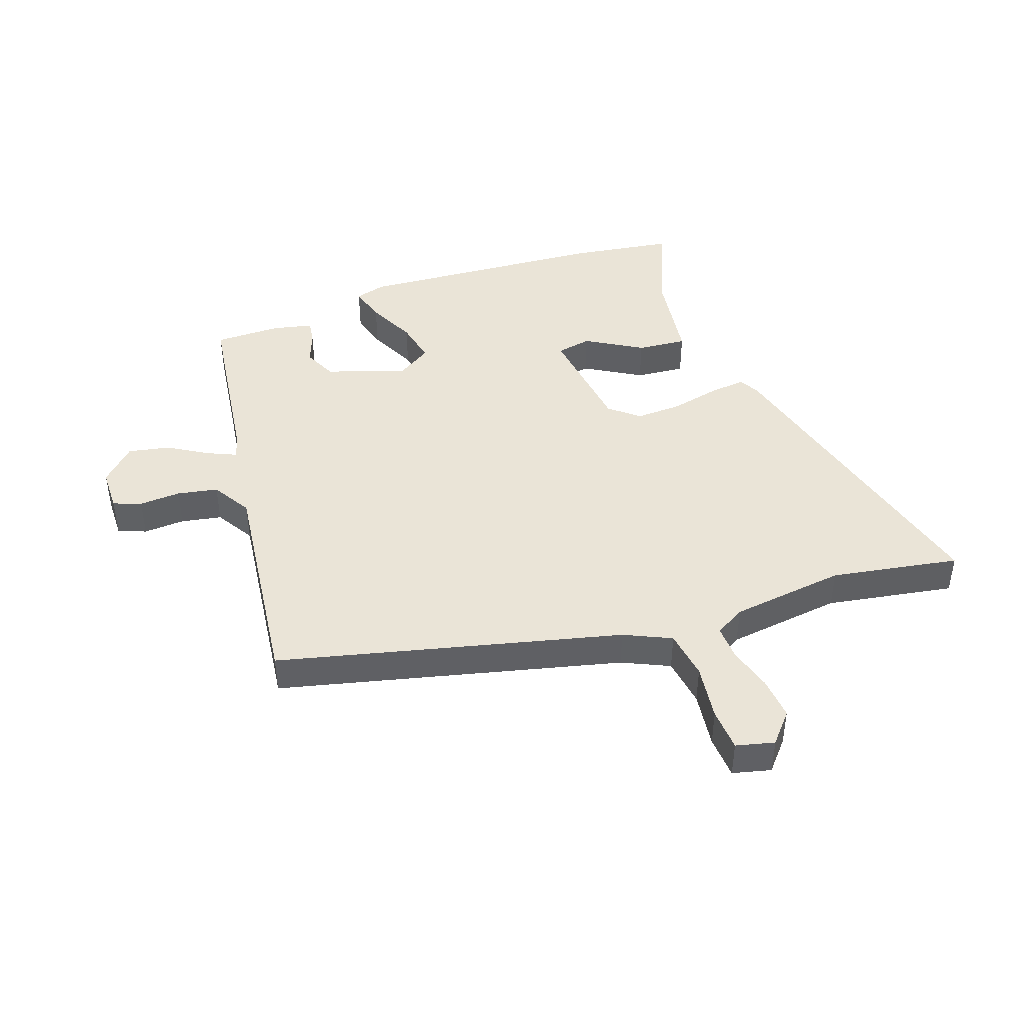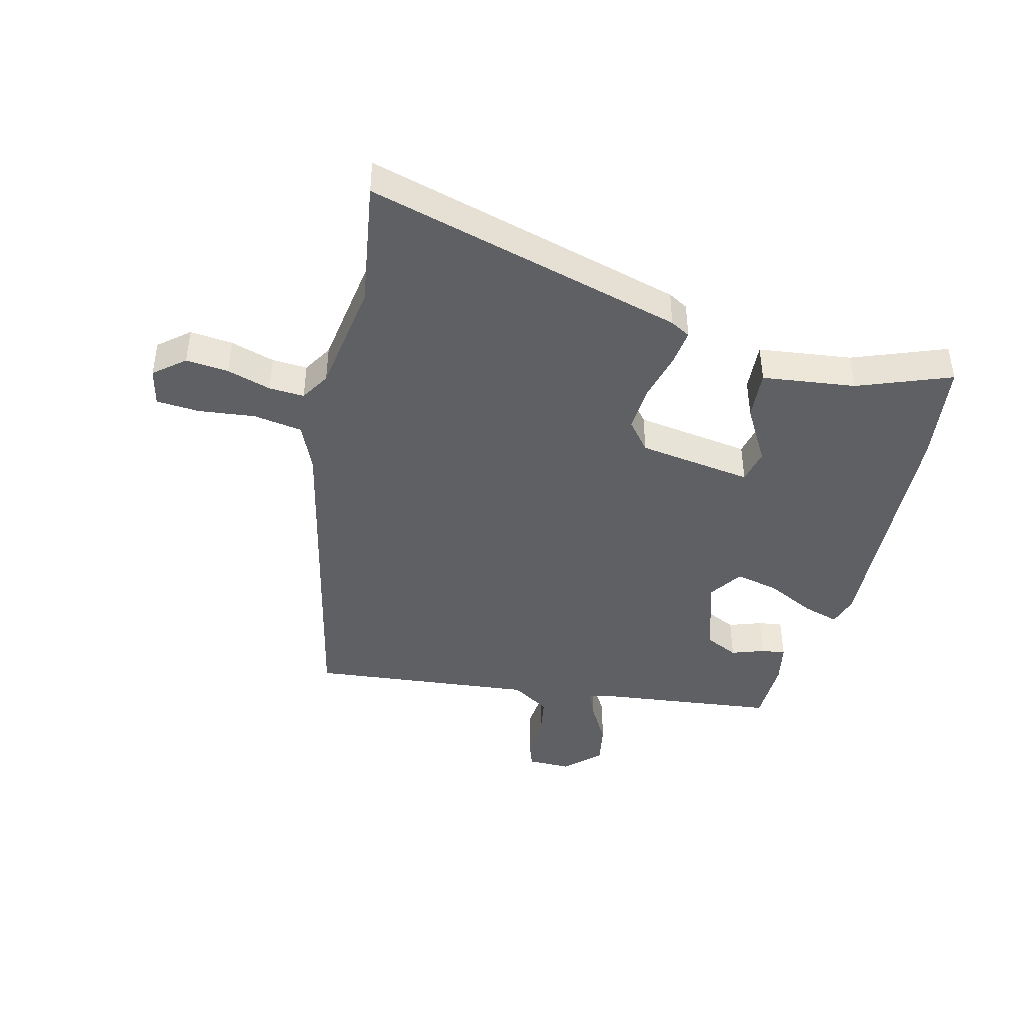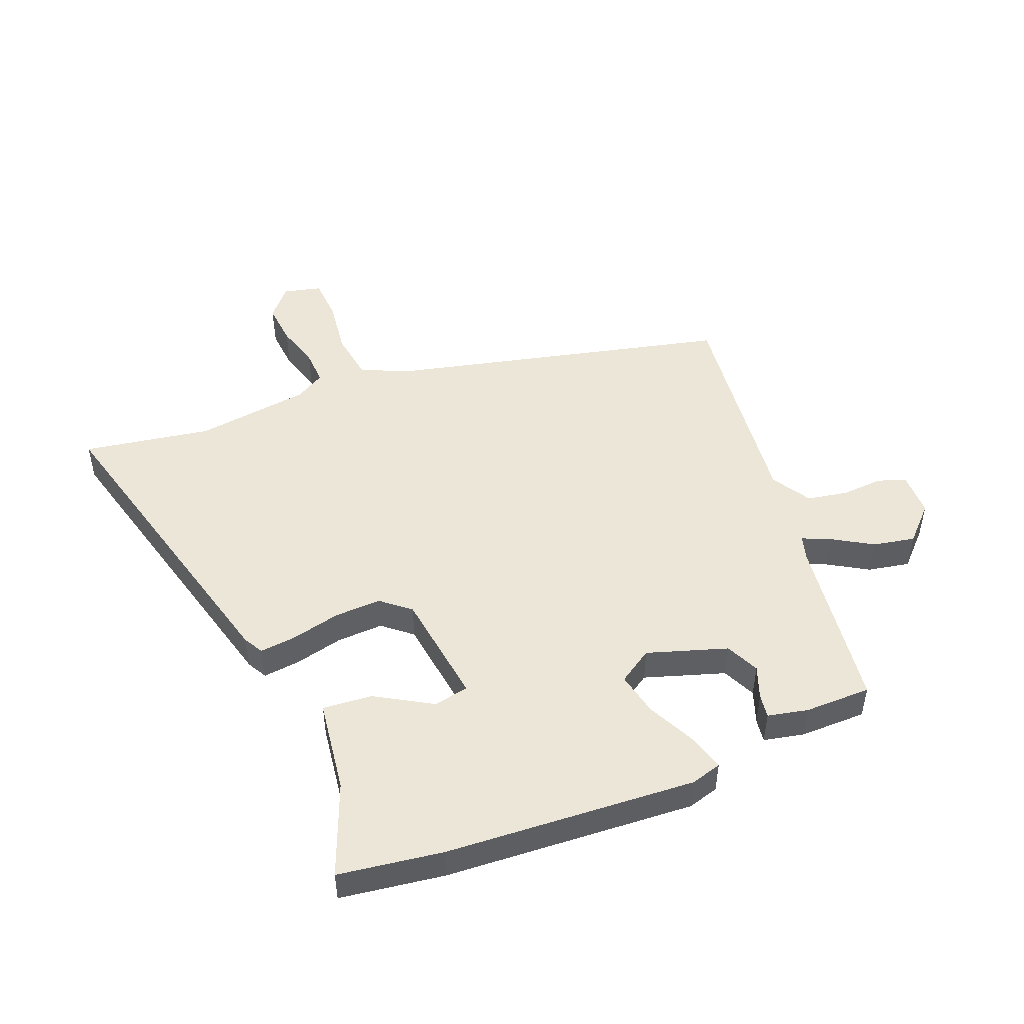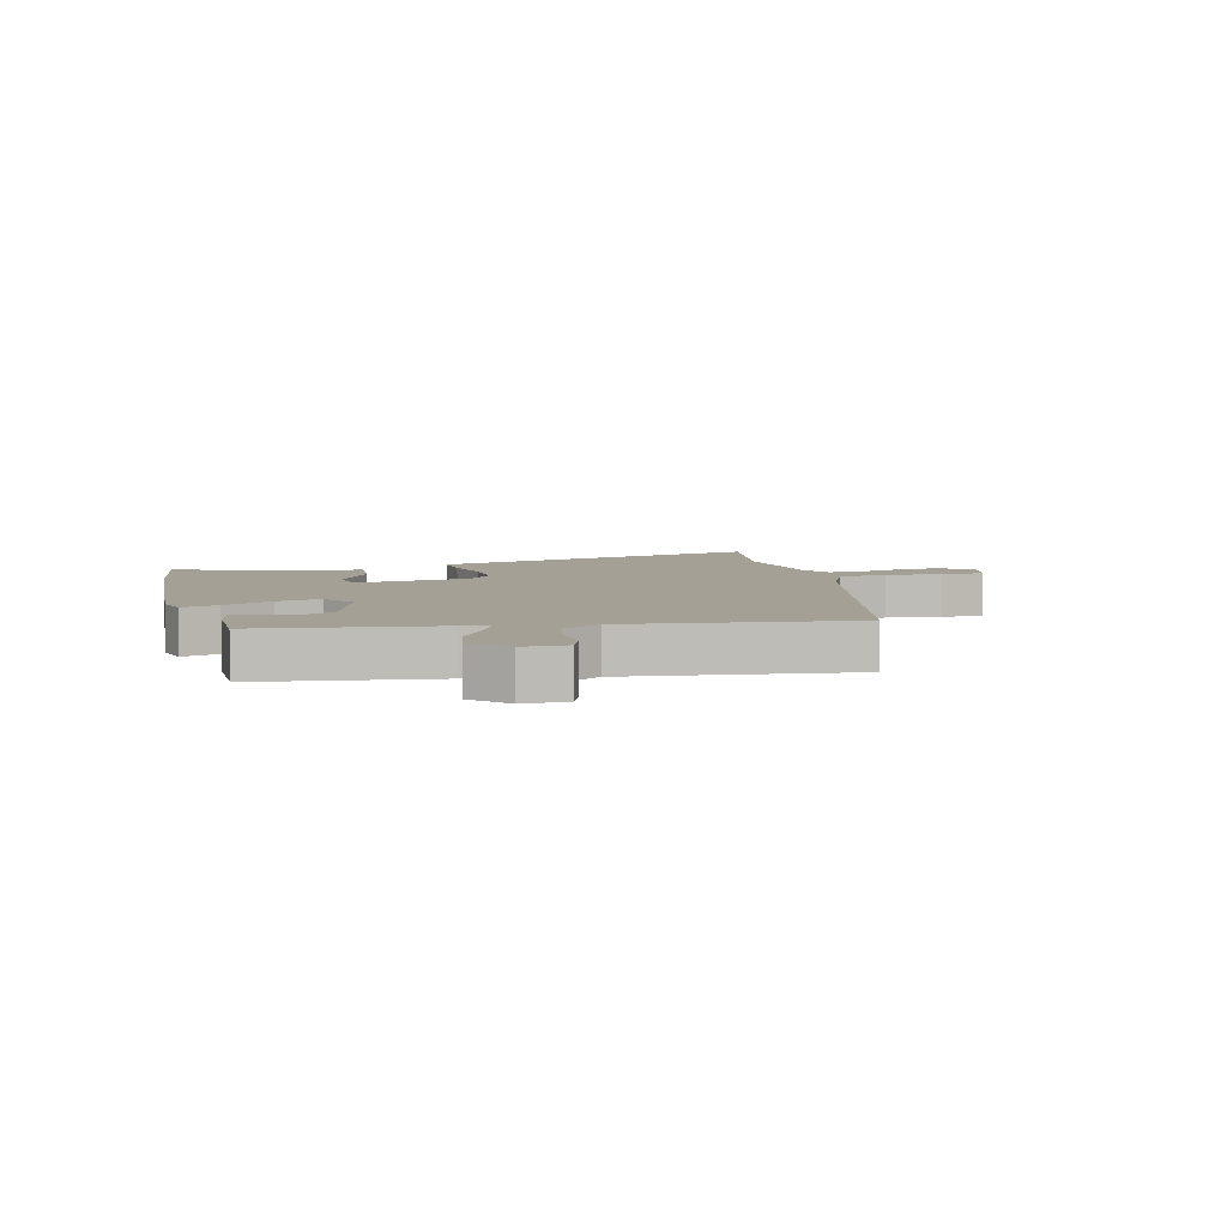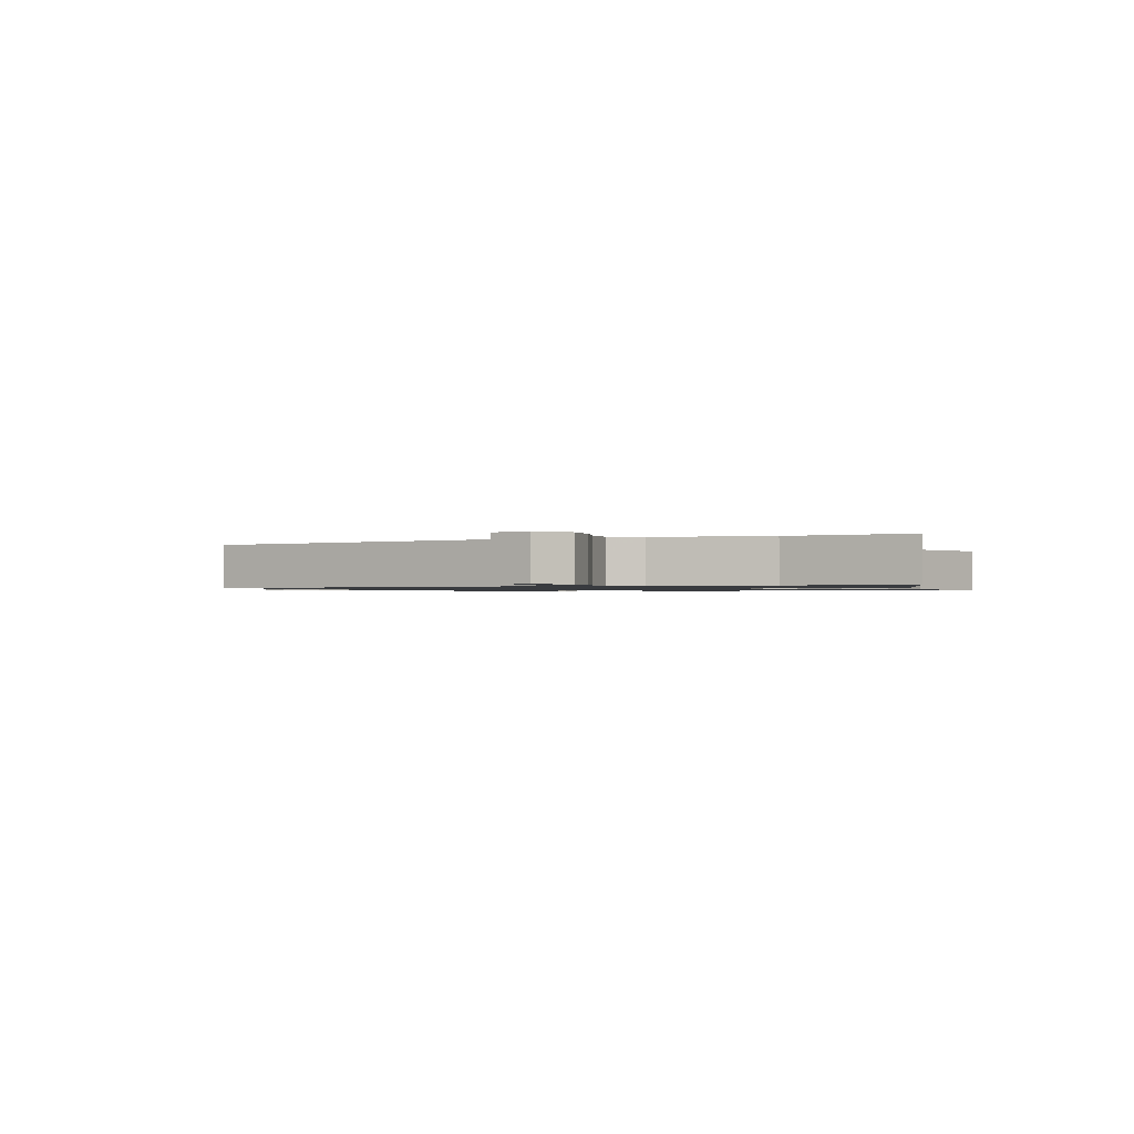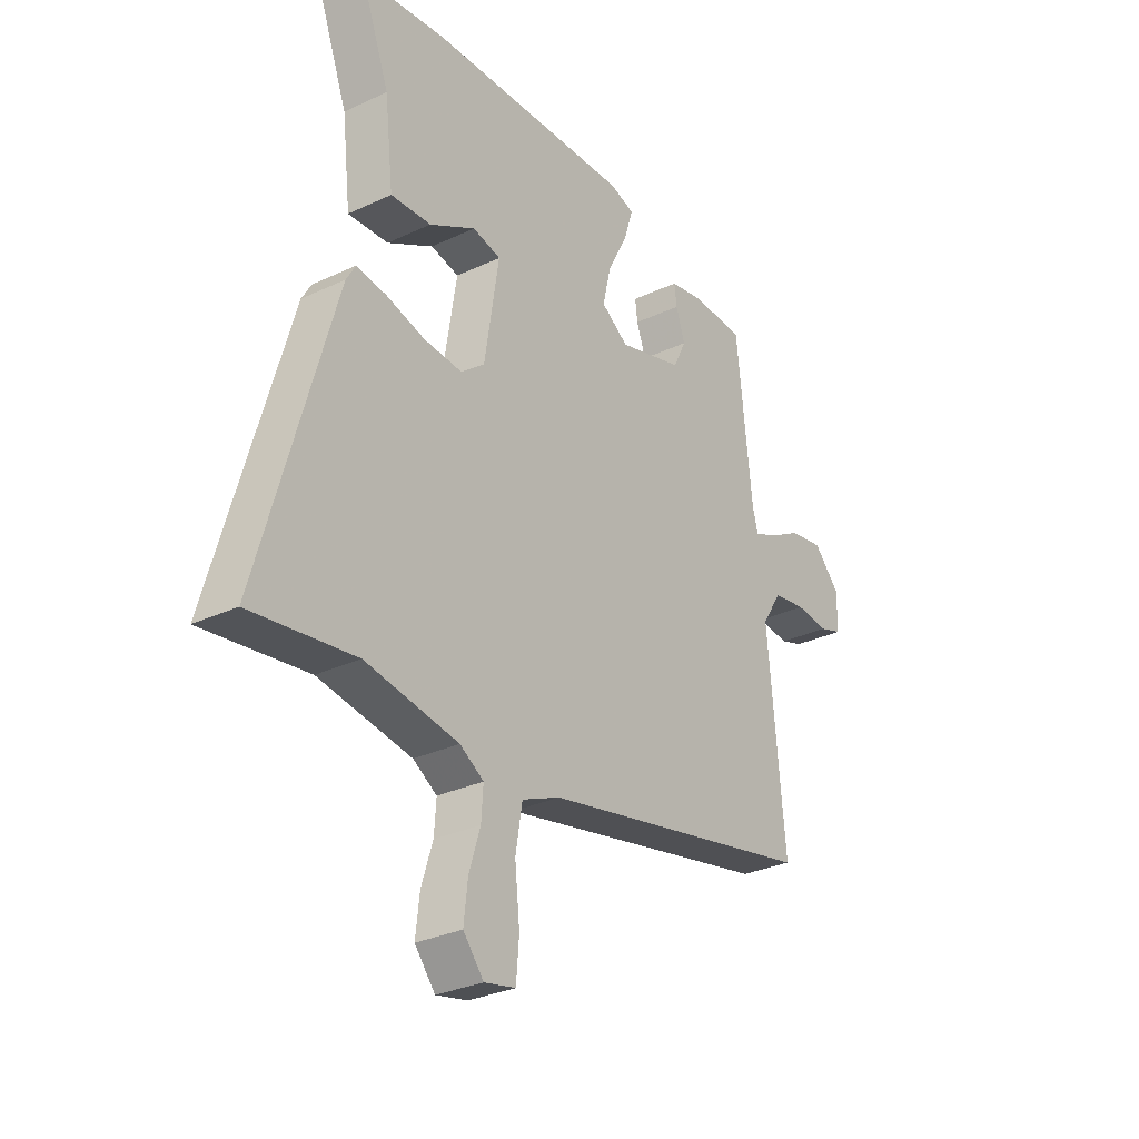
<metadata>
{"format":"obj","ext":"obj","renderer":"f3d","projection":"perspective","resolution":1024,"background":"white","views":[{"elev":43.9,"azim":162.1,"up":"+Y"},{"elev":-43.0,"azim":-103.5,"up":"+Y"},{"elev":48.8,"azim":-20.5,"up":"+Y"},{"elev":5.9,"azim":77.1,"up":"+Y"},{"elev":-1.0,"azim":-157.4,"up":"+Y"},{"elev":-30.2,"azim":-55.7,"up":"+Z"}]}
</metadata>
<code>
v -0.515 0.07 0.498
v -0.341 0.07 0.519
v 0.077 0.07 0.536
v 0.128 0.07 0.52
v 0.109 0.07 0.459
v 0.068 0.07 0.379
v 0.051 0.07 0.307
v 0.107 0.07 0.269
v 0.241 0.07 0.309
v 0.268 0.07 0.364
v 0.249 0.07 0.419
v 0.244 0.07 0.459
v 0.312 0.07 0.472
v 0.422 0.07 0.469
v 0.454 0.07 0.173
v 0.465 0.07 0.131
v 0.513 0.07 0.151
v 0.58 0.07 0.189
v 0.65 0.07 0.201
v 0.704 0.07 0.144
v 0.703 0.07 0.071
v 0.656 0.07 0.055
v 0.587 0.07 0.061
v 0.519 0.07 0.05
v 0.478 0.07 -0.014
v 0.513 0.07 -0.389
v -0.058 0.07 -0.512
v -0.137 0.07 -0.546
v -0.151 0.07 -0.628
v -0.141 0.07 -0.722
v -0.147 0.07 -0.794
v -0.211 0.07 -0.808
v -0.253 0.07 -0.757
v -0.245 0.07 -0.686
v -0.222 0.07 -0.613
v -0.218 0.07 -0.554
v -0.267 0.07 -0.524
v -0.458 0.07 -0.494
v -0.672 0.07 -0.525
v -0.521 0.07 0.004
v -0.502 0.07 0.037
v -0.441 0.07 0.029
v -0.36 0.07 0.008
v -0.282 0.07 0.003
v -0.233 0.07 0.042
v -0.203 0.07 0.232
v -0.261 0.07 0.245
v -0.356 0.07 0.192
v -0.439 0.07 0.187
v -0.457 0.07 0.343
v -0.515 0 0.498
v -0.341 0 0.519
v 0.077 0 0.536
v 0.128 0 0.52
v 0.109 0 0.459
v 0.068 0 0.379
v 0.051 0 0.307
v 0.107 0 0.269
v 0.241 0 0.309
v 0.268 0 0.364
v 0.249 0 0.419
v 0.244 0 0.459
v 0.312 0 0.472
v 0.422 0 0.469
v 0.454 0 0.173
v 0.465 0 0.131
v 0.513 0 0.151
v 0.58 0 0.189
v 0.65 0 0.201
v 0.704 0 0.144
v 0.703 0 0.071
v 0.656 0 0.055
v 0.587 0 0.061
v 0.519 0 0.05
v 0.478 0 -0.014
v 0.513 0 -0.389
v -0.058 0 -0.512
v -0.137 0 -0.546
v -0.151 0 -0.628
v -0.141 0 -0.722
v -0.147 0 -0.794
v -0.211 0 -0.808
v -0.253 0 -0.757
v -0.245 0 -0.686
v -0.222 0 -0.613
v -0.218 0 -0.554
v -0.267 0 -0.524
v -0.458 0 -0.494
v -0.672 0 -0.525
v -0.521 0 0.004
v -0.502 0 0.037
v -0.441 0 0.029
v -0.36 0 0.008
v -0.282 0 0.003
v -0.233 0 0.042
v -0.203 0 0.232
v -0.261 0 0.245
v -0.356 0 0.192
v -0.439 0 0.187
v -0.457 0 0.343
f 47 48 49 50
f 4 5 6
f 3 4 6
f 2 3 6
f 1 2 6
f 50 1 6
f 47 50 6
f 46 47 6
f 45 46 6 7
f 41 42 43
f 40 41 43
f 39 40 43
f 38 39 43
f 37 38 43 44
f 36 37 44 45
f 33 34 35
f 32 33 35
f 31 32 35
f 30 31 35
f 29 30 35
f 28 29 35 36
f 45 7 8
f 36 45 8
f 28 36 8
f 27 28 8
f 21 22 23
f 20 21 23
f 19 20 23
f 18 19 23
f 17 18 23
f 16 17 23 24
f 13 14 15
f 12 13 15
f 11 12 15
f 10 11 15
f 9 10 15 16
f 27 8 9
f 26 27 9
f 25 26 9
f 9 16 24 25
f 100 99 98 97
f 56 55 54
f 56 54 53
f 56 53 52
f 56 52 51
f 56 51 100
f 56 100 97
f 56 97 96
f 57 56 96 95
f 93 92 91
f 93 91 90
f 93 90 89
f 93 89 88
f 94 93 88 87
f 95 94 87 86
f 85 84 83
f 85 83 82
f 85 82 81
f 85 81 80
f 85 80 79
f 86 85 79 78
f 58 57 95
f 58 95 86
f 58 86 78
f 58 78 77
f 73 72 71
f 73 71 70
f 73 70 69
f 73 69 68
f 73 68 67
f 74 73 67 66
f 65 64 63
f 65 63 62
f 65 62 61
f 65 61 60
f 66 65 60 59
f 59 58 77
f 59 77 76
f 59 76 75
f 75 74 66 59
f 1 51 52 2
f 2 52 53 3
f 3 53 54 4
f 4 54 55 5
f 5 55 56 6
f 6 56 57 7
f 7 57 58 8
f 8 58 59 9
f 9 59 60 10
f 10 60 61 11
f 11 61 62 12
f 12 62 63 13
f 13 63 64 14
f 14 64 65 15
f 15 65 66 16
f 16 66 67 17
f 17 67 68 18
f 18 68 69 19
f 19 69 70 20
f 20 70 71 21
f 21 71 72 22
f 22 72 73 23
f 23 73 74 24
f 24 74 75 25
f 25 75 76 26
f 26 76 77 27
f 27 77 78 28
f 28 78 79 29
f 29 79 80 30
f 30 80 81 31
f 31 81 82 32
f 32 82 83 33
f 33 83 84 34
f 34 84 85 35
f 35 85 86 36
f 36 86 87 37
f 37 87 88 38
f 38 88 89 39
f 39 89 90 40
f 40 90 91 41
f 41 91 92 42
f 42 92 93 43
f 43 93 94 44
f 44 94 95 45
f 45 95 96 46
f 46 96 97 47
f 47 97 98 48
f 48 98 99 49
f 49 99 100 50
f 50 100 51 1

</code>
